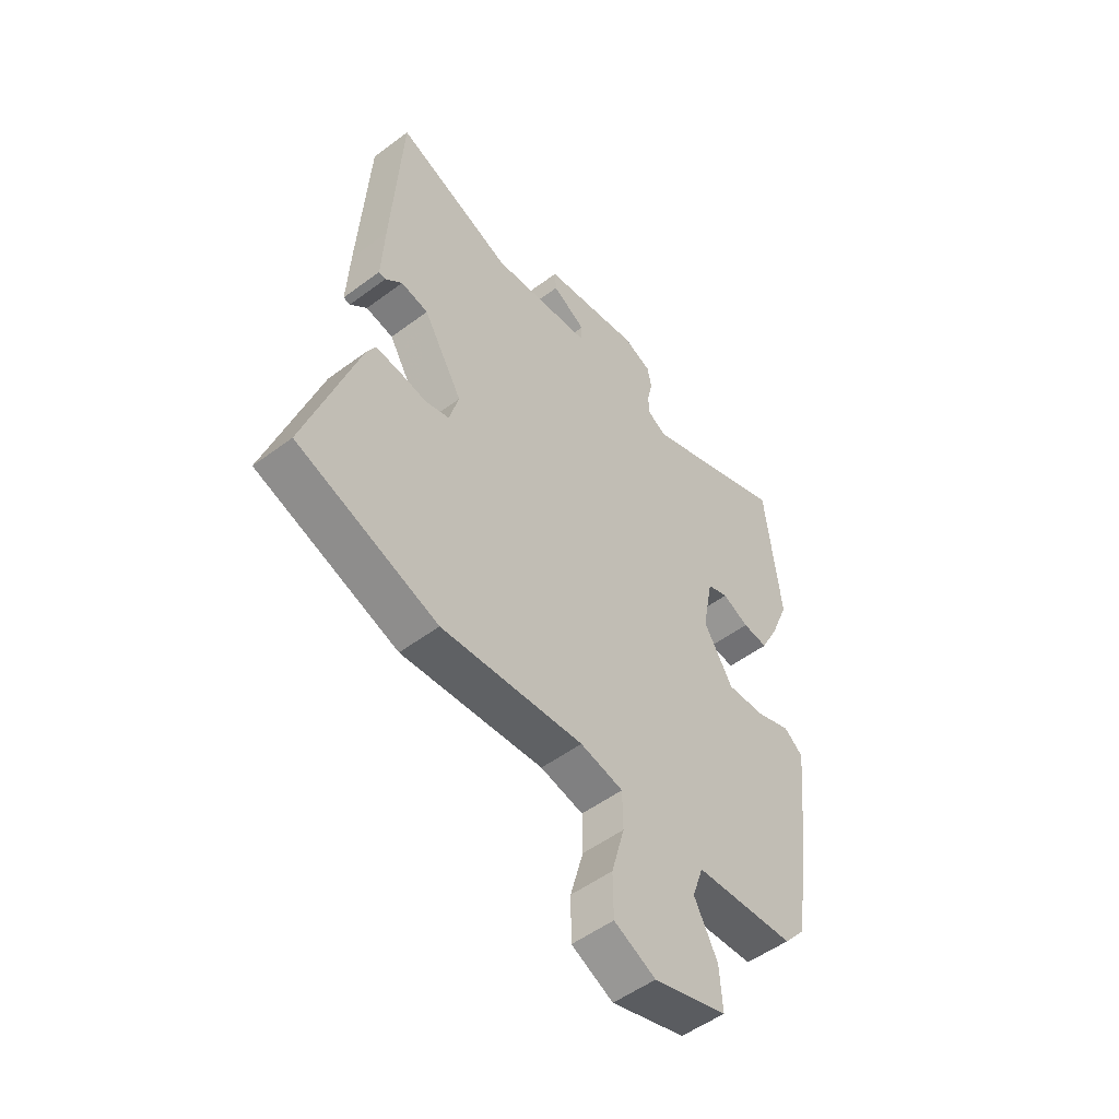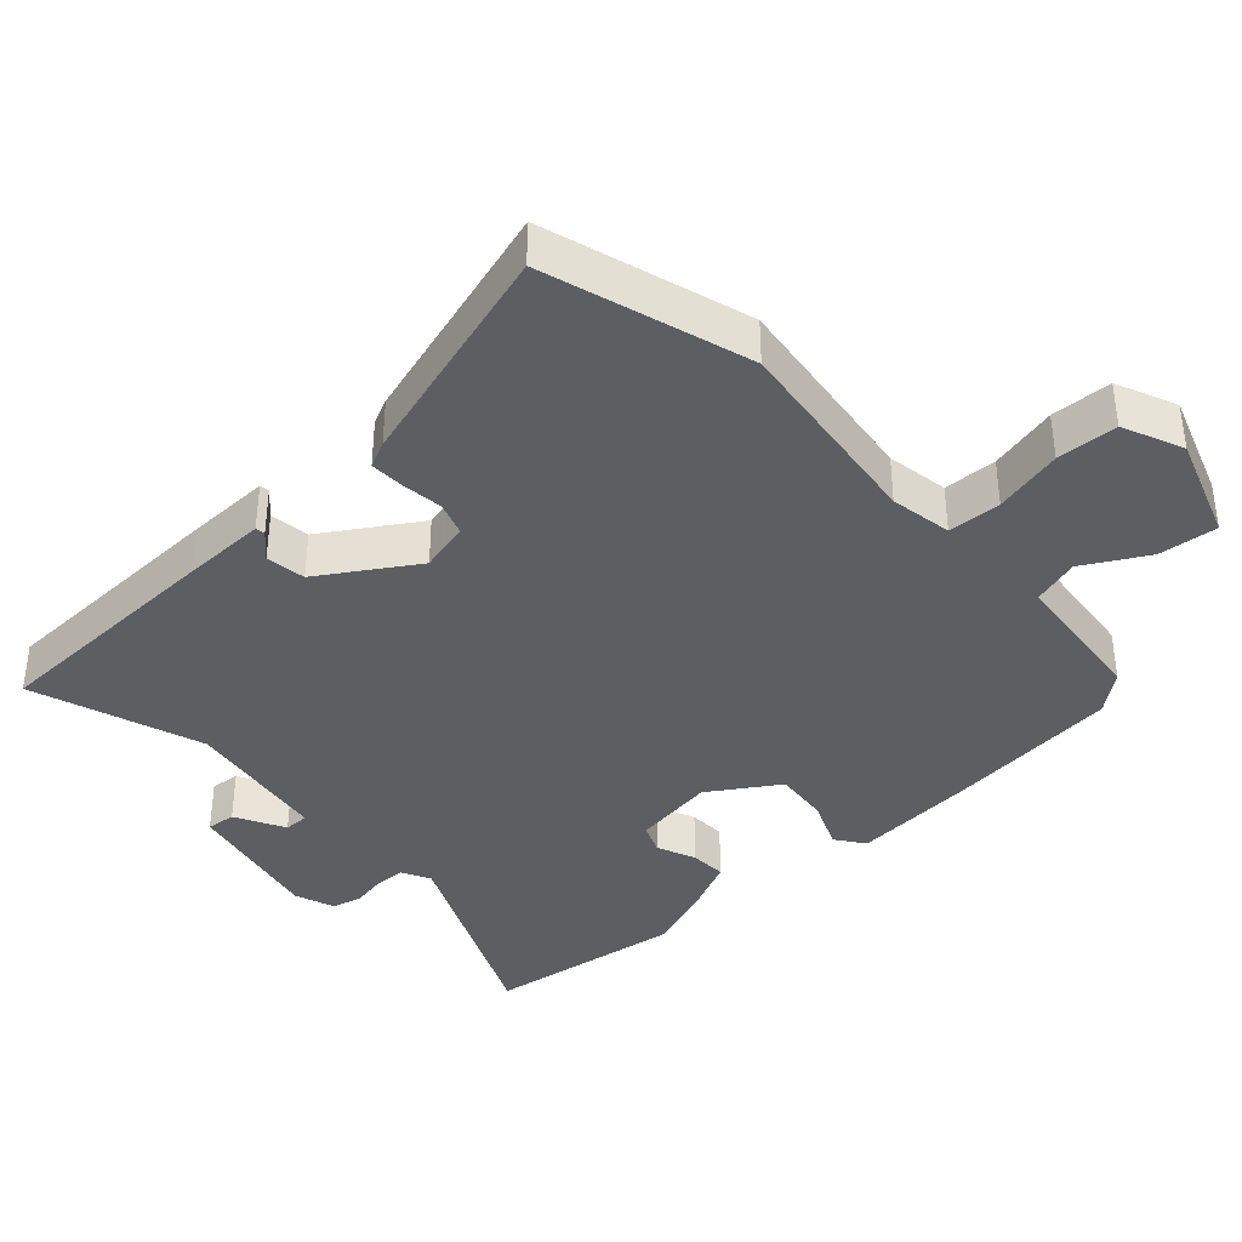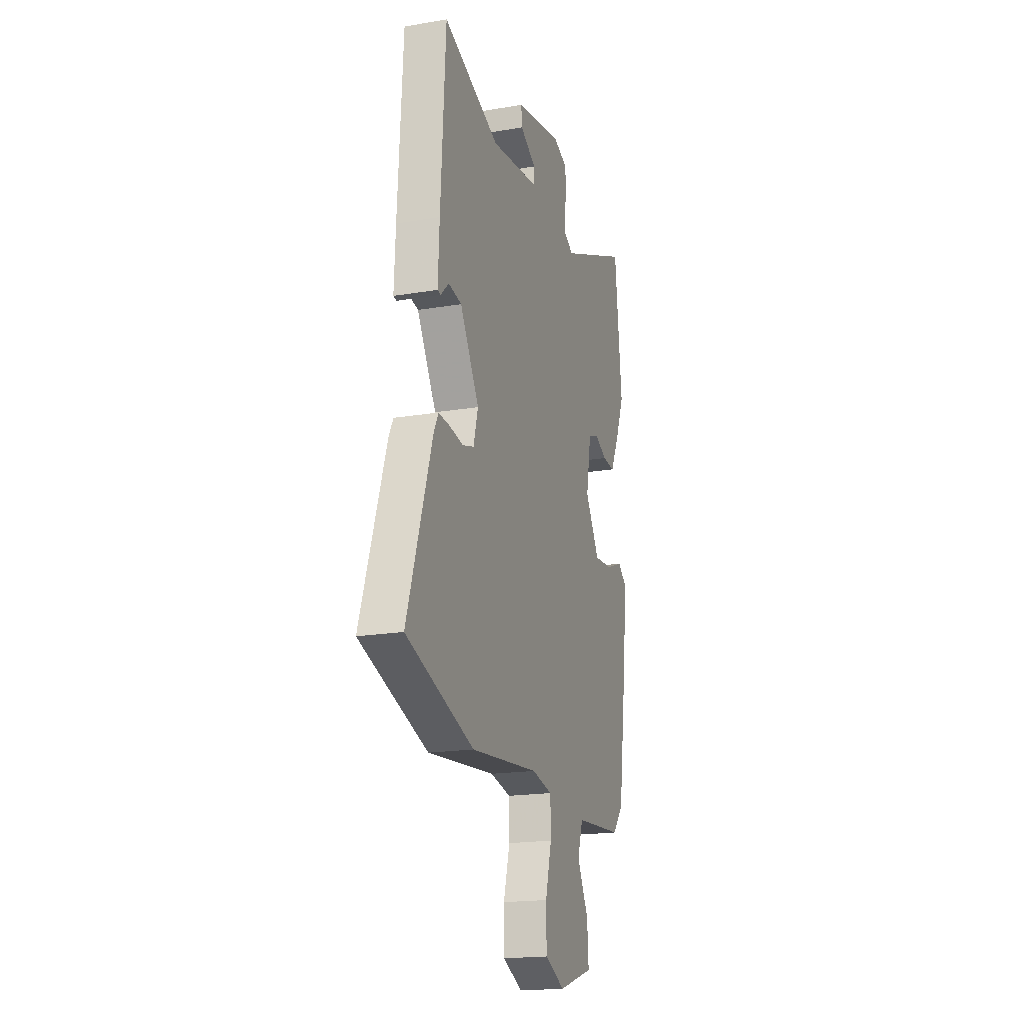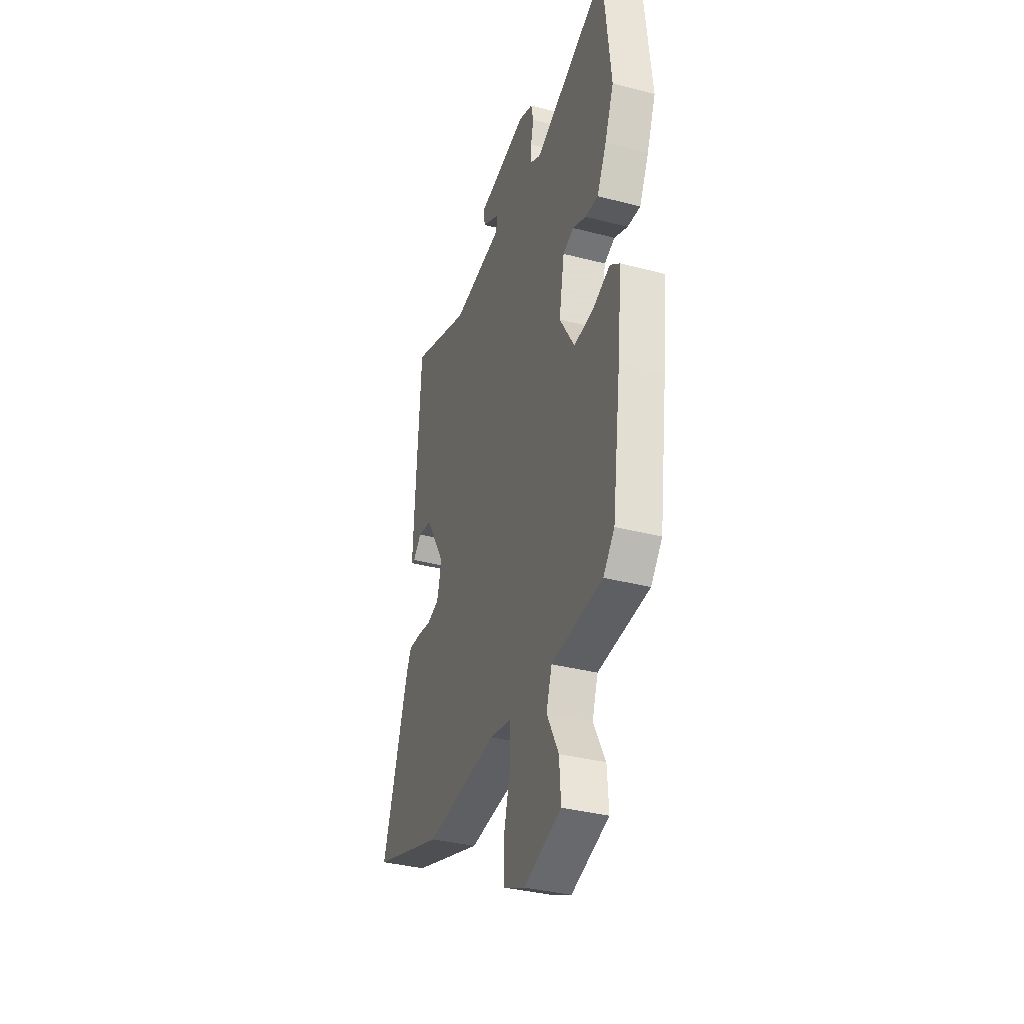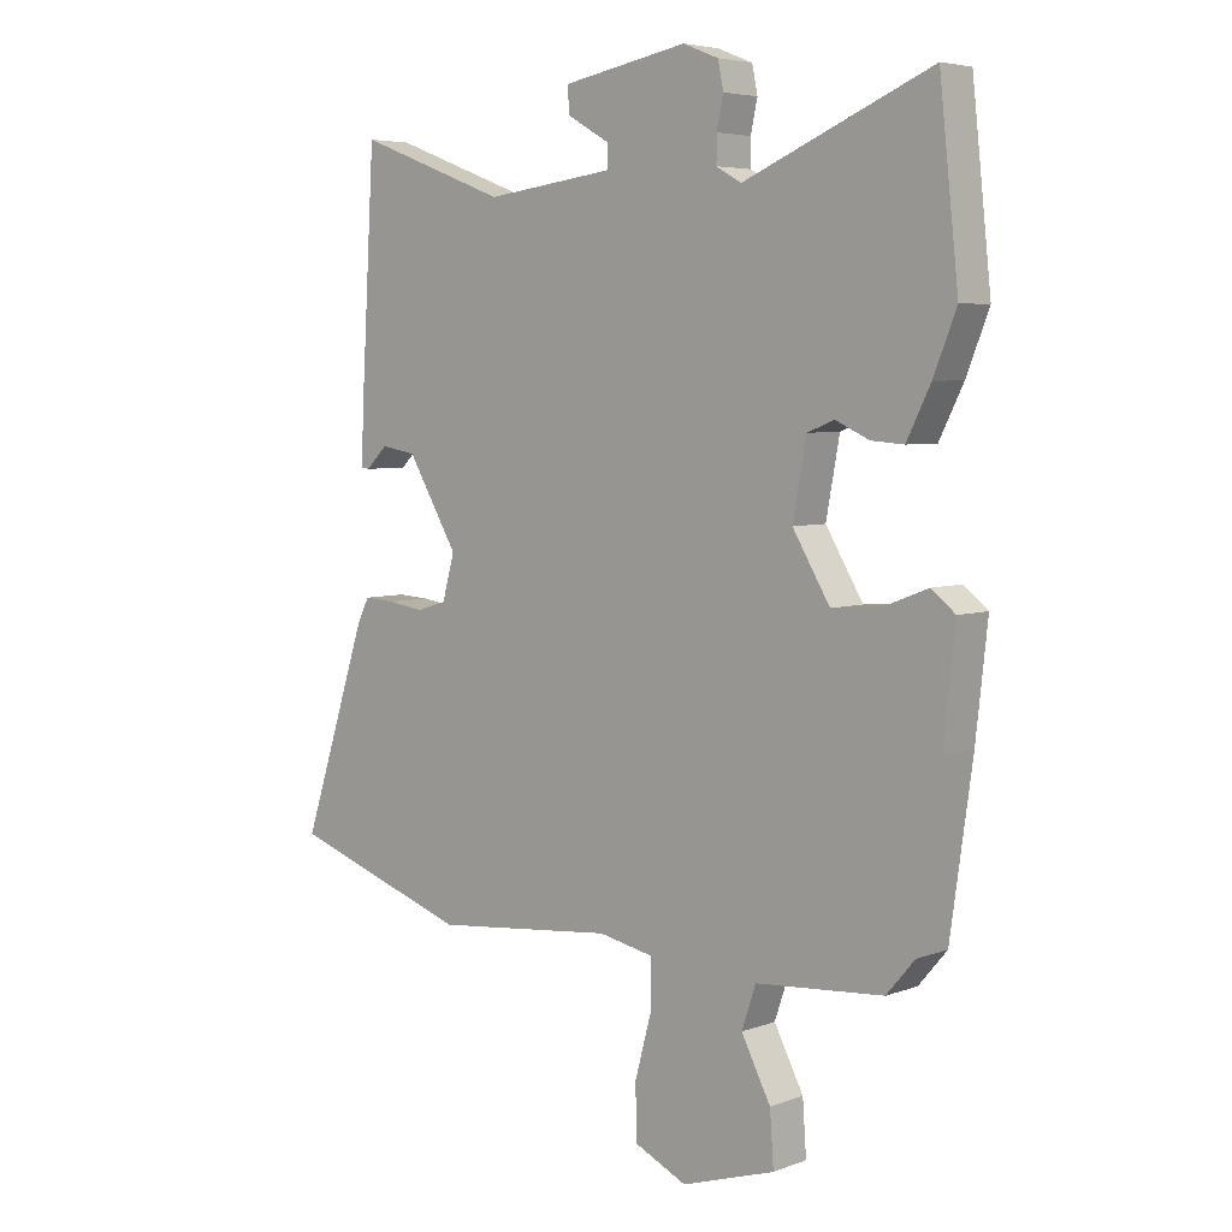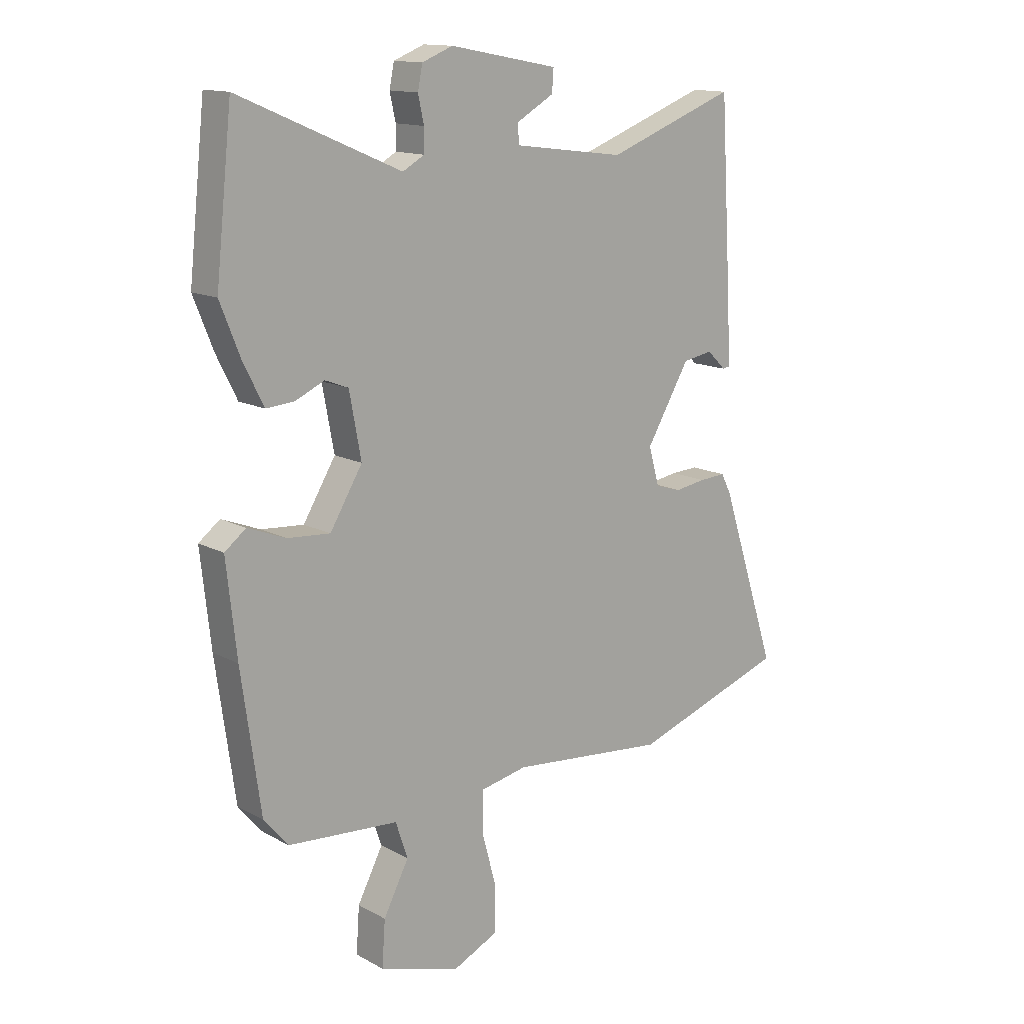
<metadata>
{"format":"obj","ext":"obj","renderer":"f3d","projection":"perspective","resolution":1024,"background":"white","views":[{"elev":-52.3,"azim":128.8,"up":"+Z"},{"elev":-38.2,"azim":130.7,"up":"+Y"},{"elev":-18.8,"azim":107.9,"up":"+Z"},{"elev":-35.7,"azim":-109.0,"up":"+Z"},{"elev":5.3,"azim":-138.4,"up":"+Z"},{"elev":14.0,"azim":-40.4,"up":"+Z"}]}
</metadata>
<code>
v -0.518 0.07 0.33
v -0.487 0.07 0.618
v -0.182 0.07 0.488
v -0.141 0.07 0.511
v -0.141 0.07 0.554
v -0.152 0.07 0.604
v -0.143 0.07 0.648
v -0.085 0.07 0.671
v 0.119 0.07 0.633
v 0.116 0.07 0.591
v 0.046 0.07 0.551
v 0.047 0.07 0.515
v 0.258 0.07 0.488
v 0.503 0.07 0.58
v 0.524 0.07 0.229
v 0.53 0.07 0.107
v 0.516 0.07 0.105
v 0.481 0.07 0.139
v 0.424 0.07 0.129
v 0.342 0.07 -0.009
v 0.362 0.07 -0.081
v 0.411 0.07 -0.096
v 0.47 0.07 -0.087
v 0.52 0.07 -0.084
v 0.539 0.07 -0.121
v 0.647 0.07 -0.45
v 0.354 0.07 -0.549
v 0.059 0.07 -0.52
v -0.03 0.07 -0.538
v -0.031 0.07 -0.615
v -0.004 0.07 -0.714
v -0.005 0.07 -0.802
v -0.091 0.07 -0.842
v -0.243 0.07 -0.794
v -0.237 0.07 -0.708
v -0.189 0.07 -0.616
v -0.212 0.07 -0.548
v -0.42 0.07 -0.532
v -0.466 0.07 -0.478
v -0.502 0.07 -0.22
v -0.521 0.07 -0.046
v -0.481 0.07 -0.015
v -0.409 0.07 -0.043
v -0.329 0.07 -0.049
v -0.268 0.07 0.052
v -0.29 0.07 0.171
v -0.334 0.07 0.188
v -0.389 0.07 0.163
v -0.442 0.07 0.159
v -0.481 0.07 0.237
v -0.518 0 0.33
v -0.487 0 0.618
v -0.182 0 0.488
v -0.141 0 0.511
v -0.141 0 0.554
v -0.152 0 0.604
v -0.143 0 0.648
v -0.085 0 0.671
v 0.119 0 0.633
v 0.116 0 0.591
v 0.046 0 0.551
v 0.047 0 0.515
v 0.258 0 0.488
v 0.503 0 0.58
v 0.524 0 0.229
v 0.53 0 0.107
v 0.516 0 0.105
v 0.481 0 0.139
v 0.424 0 0.129
v 0.342 0 -0.009
v 0.362 0 -0.081
v 0.411 0 -0.096
v 0.47 0 -0.087
v 0.52 0 -0.084
v 0.539 0 -0.121
v 0.647 0 -0.45
v 0.354 0 -0.549
v 0.059 0 -0.52
v -0.03 0 -0.538
v -0.031 0 -0.615
v -0.004 0 -0.714
v -0.005 0 -0.802
v -0.091 0 -0.842
v -0.243 0 -0.794
v -0.237 0 -0.708
v -0.189 0 -0.616
v -0.212 0 -0.548
v -0.42 0 -0.532
v -0.466 0 -0.478
v -0.502 0 -0.22
v -0.521 0 -0.046
v -0.481 0 -0.015
v -0.409 0 -0.043
v -0.329 0 -0.049
v -0.268 0 0.052
v -0.29 0 0.171
v -0.334 0 0.188
v -0.389 0 0.163
v -0.442 0 0.159
v -0.481 0 0.237
f 1 2 3
f 50 1 3
f 49 50 3
f 48 49 3
f 47 48 3
f 46 47 3 4
f 45 46 4
f 41 42 43
f 40 41 43
f 39 40 43
f 38 39 43
f 37 38 43
f 37 43 44
f 36 37 44 45
f 34 35 36
f 33 34 36
f 32 33 36
f 31 32 36
f 30 31 36
f 36 45 4
f 30 36 4
f 29 30 4
f 26 27 28
f 25 26 28
f 24 25 28
f 23 24 28
f 22 23 28
f 21 22 28 29
f 16 17 18
f 15 16 18
f 14 15 18
f 13 14 18
f 12 13 18 19
f 9 10 11
f 8 9 11
f 7 8 11
f 6 7 11
f 5 6 11
f 5 11 12
f 4 5 12
f 29 4 12
f 21 29 12
f 20 21 12
f 12 19 20
f 53 52 51
f 53 51 100
f 53 100 99
f 53 99 98
f 53 98 97
f 54 53 97 96
f 54 96 95
f 93 92 91
f 93 91 90
f 93 90 89
f 93 89 88
f 93 88 87
f 94 93 87
f 95 94 87 86
f 86 85 84
f 86 84 83
f 86 83 82
f 86 82 81
f 86 81 80
f 54 95 86
f 54 86 80
f 54 80 79
f 78 77 76
f 78 76 75
f 78 75 74
f 78 74 73
f 78 73 72
f 79 78 72 71
f 68 67 66
f 68 66 65
f 68 65 64
f 68 64 63
f 69 68 63 62
f 61 60 59
f 61 59 58
f 61 58 57
f 61 57 56
f 61 56 55
f 62 61 55
f 62 55 54
f 62 54 79
f 62 79 71
f 62 71 70
f 70 69 62
f 1 51 52 2
f 2 52 53 3
f 3 53 54 4
f 4 54 55 5
f 5 55 56 6
f 6 56 57 7
f 7 57 58 8
f 8 58 59 9
f 9 59 60 10
f 10 60 61 11
f 11 61 62 12
f 12 62 63 13
f 13 63 64 14
f 14 64 65 15
f 15 65 66 16
f 16 66 67 17
f 17 67 68 18
f 18 68 69 19
f 19 69 70 20
f 20 70 71 21
f 21 71 72 22
f 22 72 73 23
f 23 73 74 24
f 24 74 75 25
f 25 75 76 26
f 26 76 77 27
f 27 77 78 28
f 28 78 79 29
f 29 79 80 30
f 30 80 81 31
f 31 81 82 32
f 32 82 83 33
f 33 83 84 34
f 34 84 85 35
f 35 85 86 36
f 36 86 87 37
f 37 87 88 38
f 38 88 89 39
f 39 89 90 40
f 40 90 91 41
f 41 91 92 42
f 42 92 93 43
f 43 93 94 44
f 44 94 95 45
f 45 95 96 46
f 46 96 97 47
f 47 97 98 48
f 48 98 99 49
f 49 99 100 50
f 50 100 51 1

</code>
